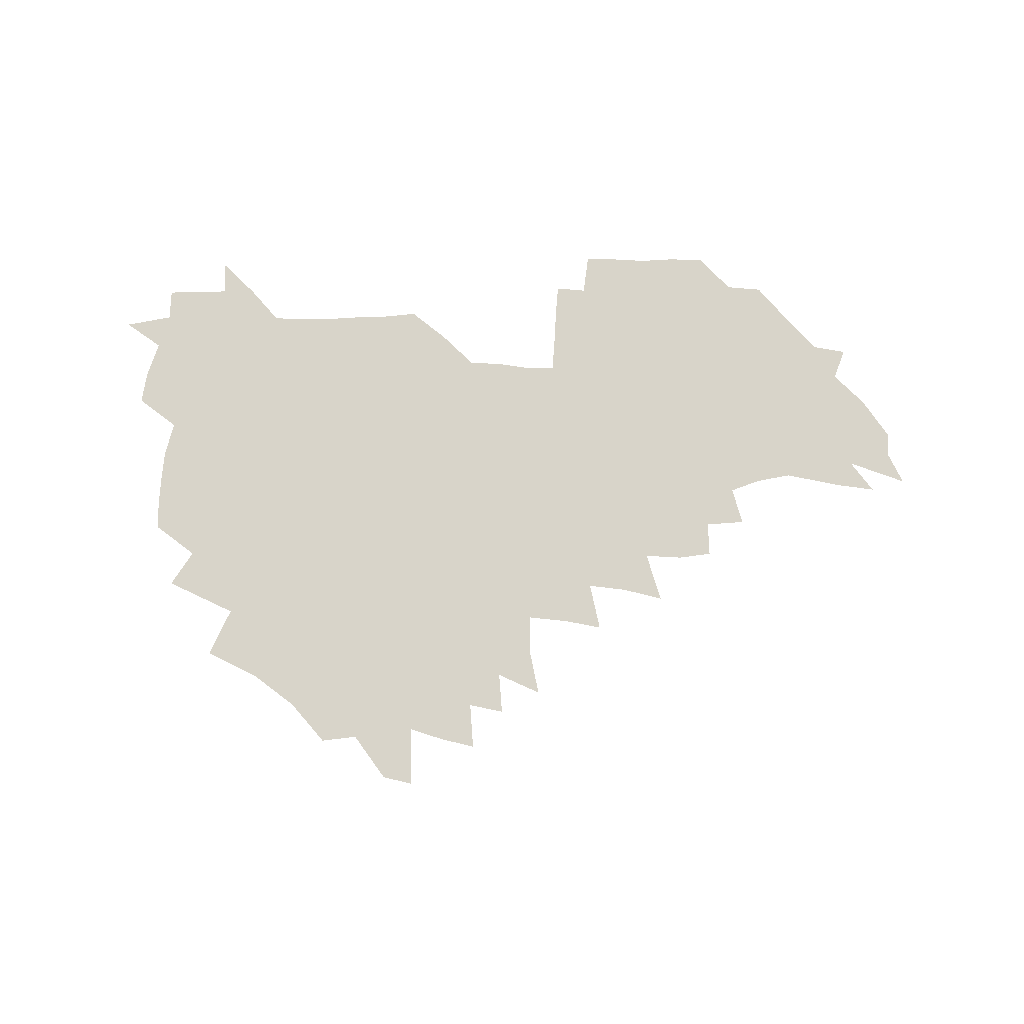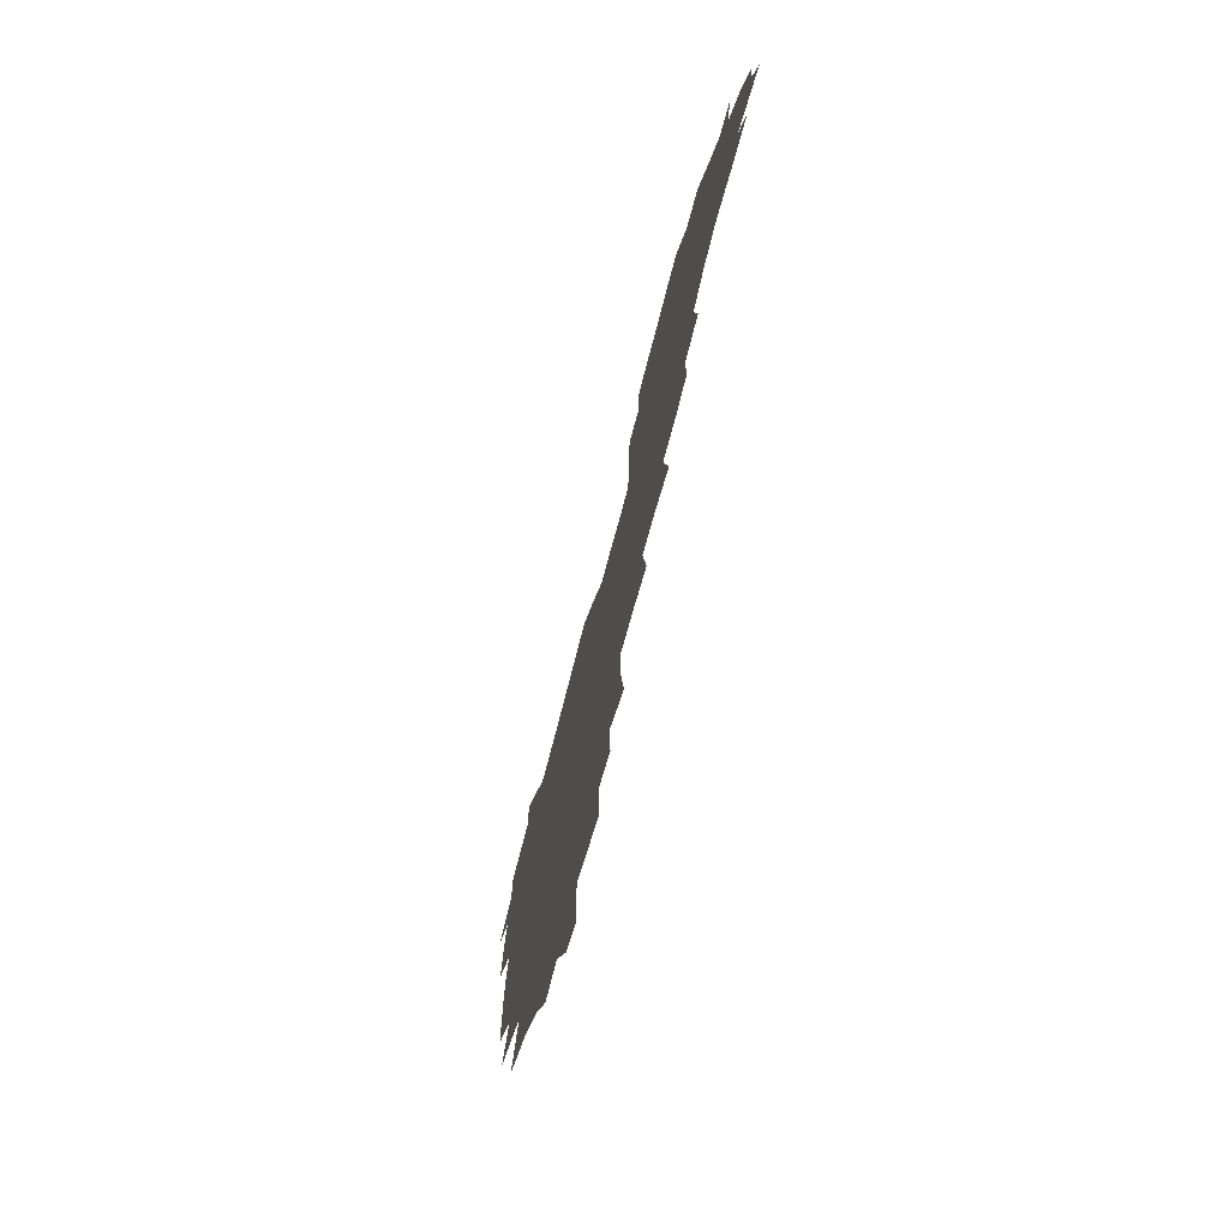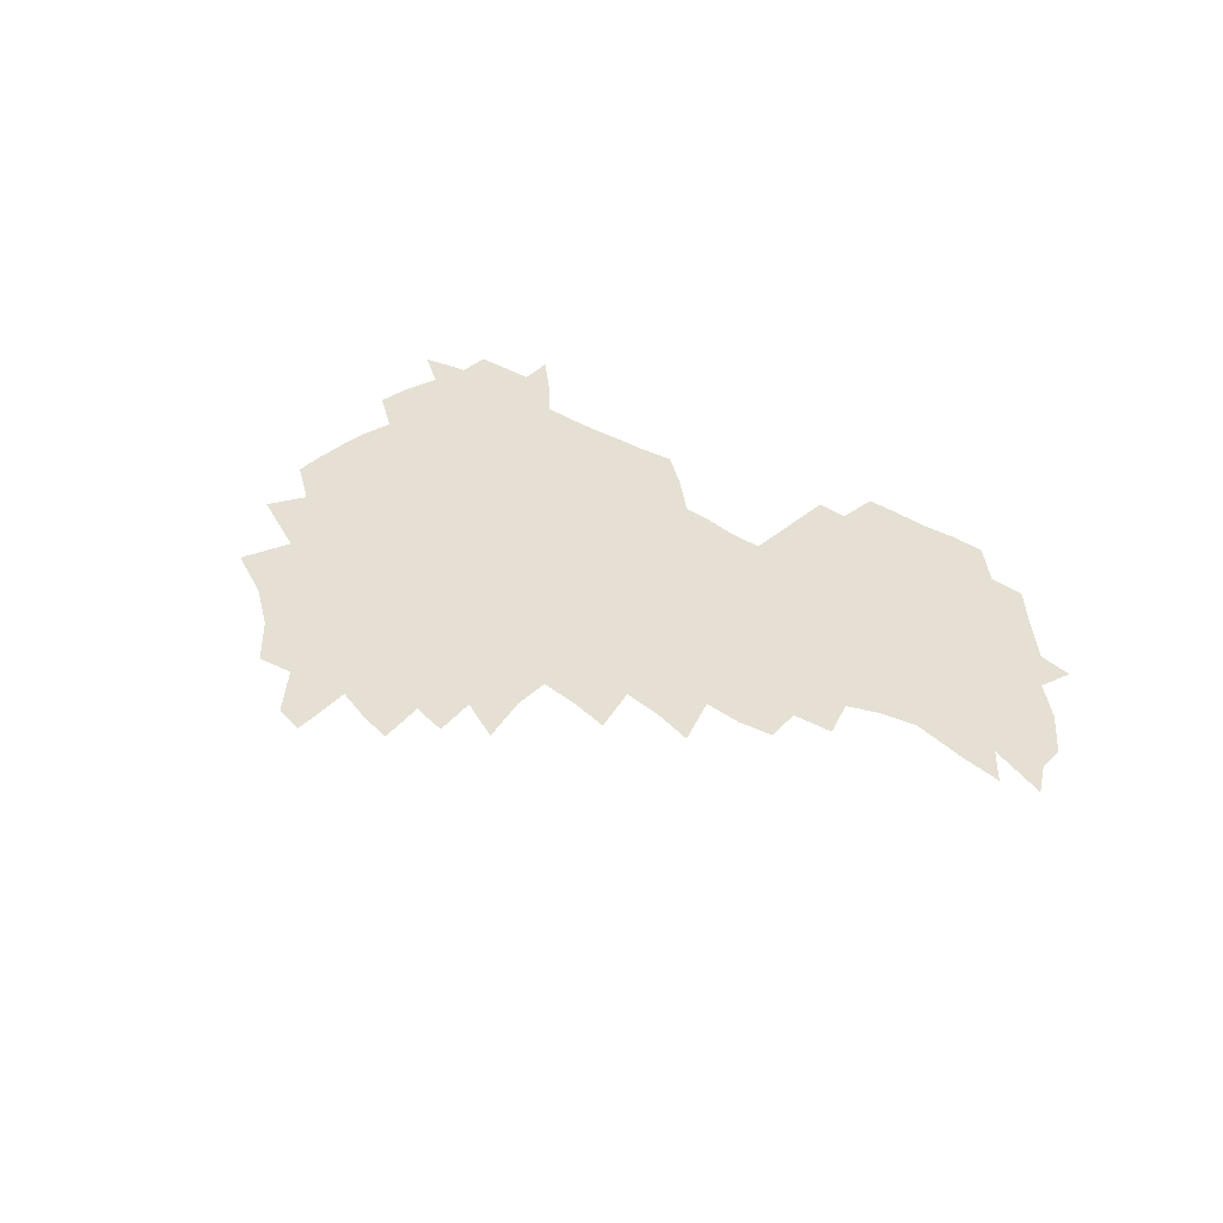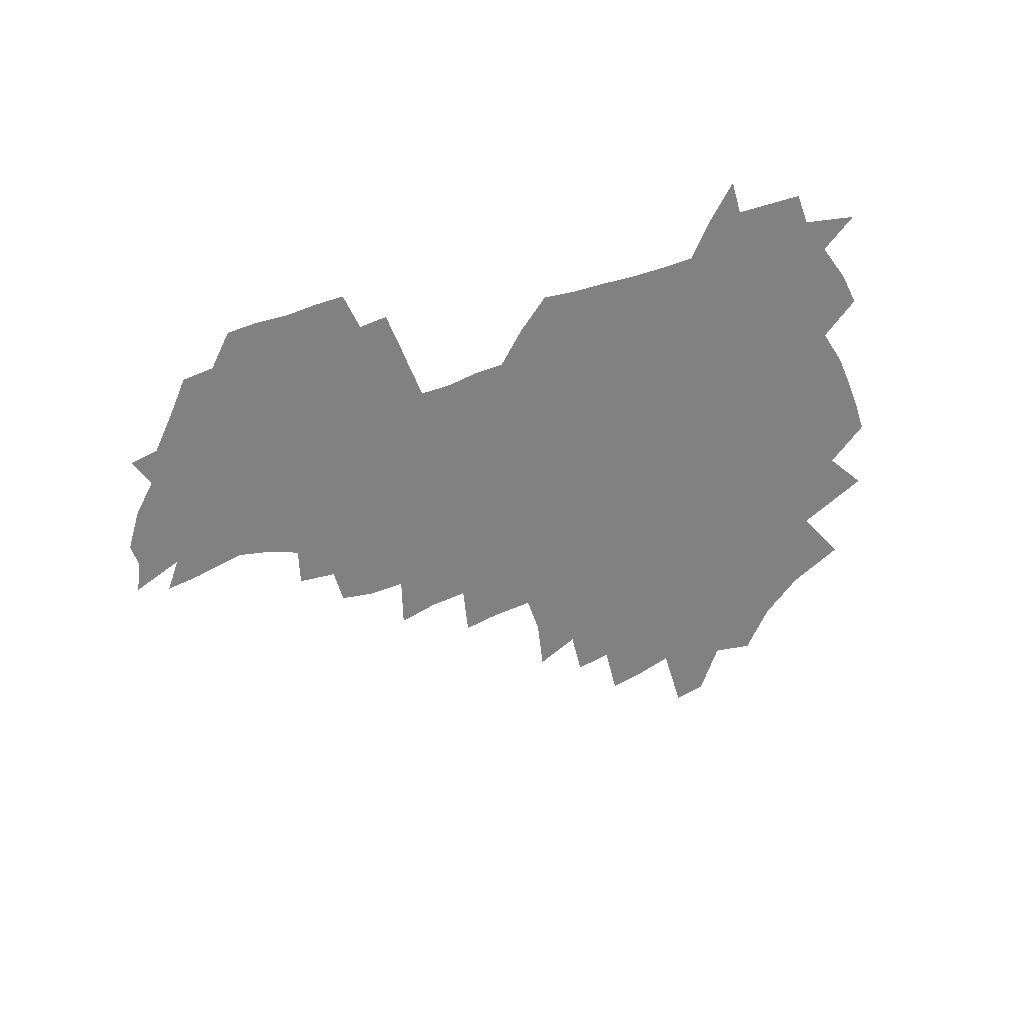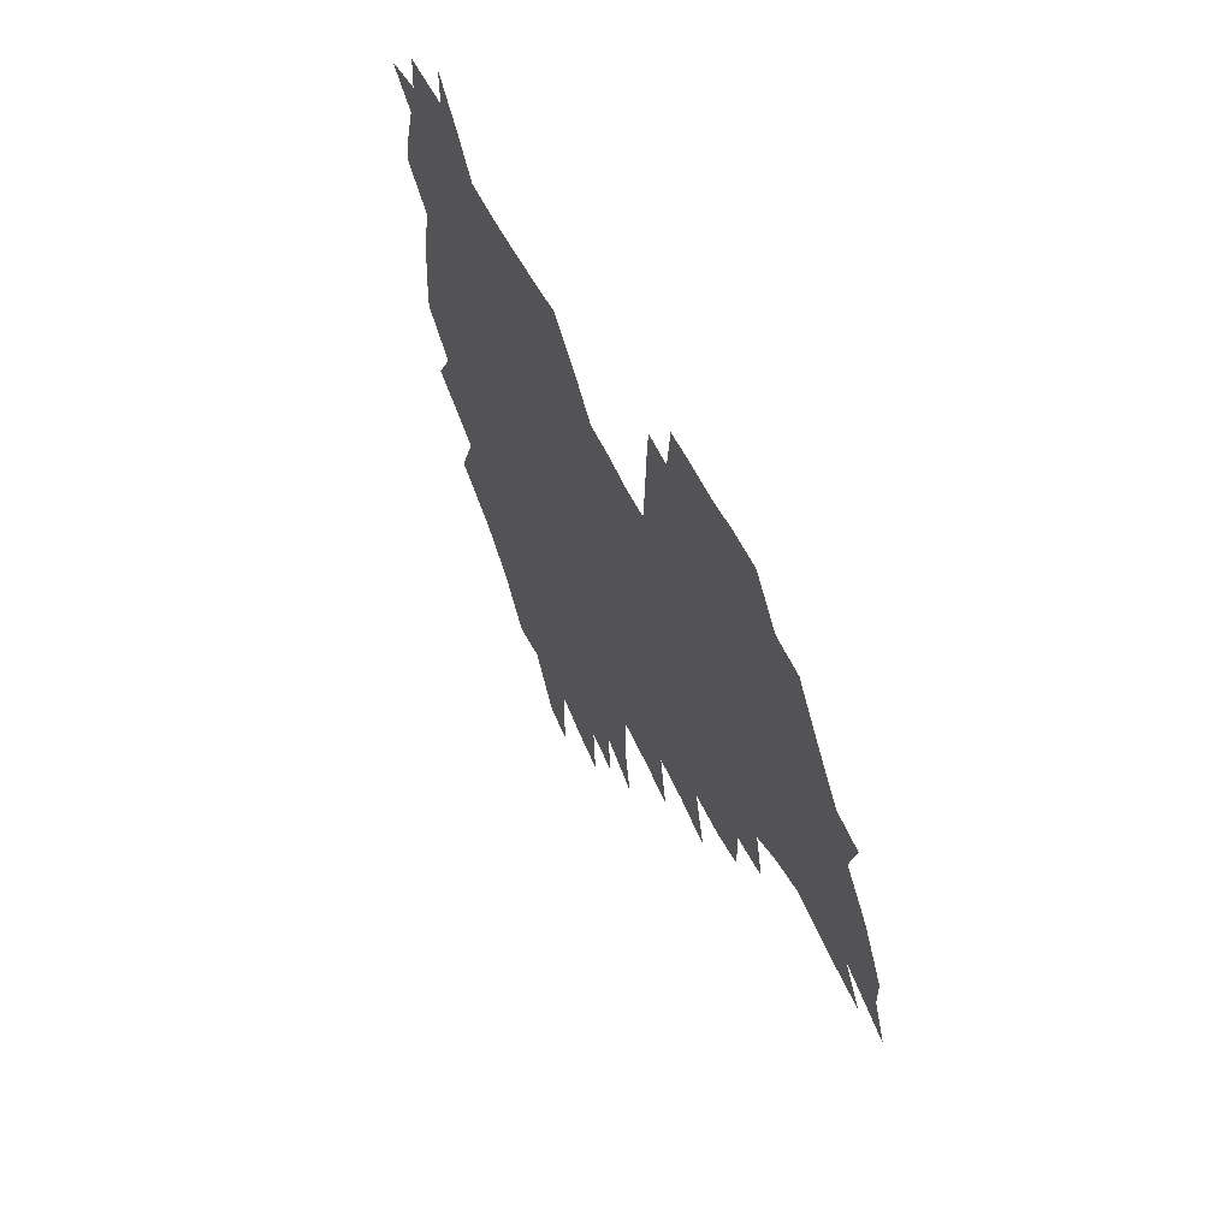
<metadata>
{"format":"obj","ext":"obj","renderer":"f3d","projection":"perspective","resolution":1024,"background":"white","views":[{"elev":75.6,"azim":-0.3,"up":"+Z"},{"elev":-67.4,"azim":75.9,"up":"+Y"},{"elev":38.0,"azim":38.7,"up":"+Z"},{"elev":-60.4,"azim":-162.2,"up":"+Z"},{"elev":51.4,"azim":65.5,"up":"+Y"}]}
</metadata>
<code>
v 207.2 264.8 0
v 216 221.9 0
v 218.4 236.5 0
v 223.9 252.9 0
v 229 268.9 0
v 229.6 283 0
v 227.5 152.8 0
v 227.6 165.7 0
v 228.4 178.8 0
v 229.7 192.6 0
v 233.9 208.3 0
v 236.5 223.7 0
v 237.4 238.5 0
v 239.9 253.7 0
v 242.6 269 0
v 243.6 283.3 0
v 235.9 122.7 0
v 246.3 138.5 0
v 250.3 152.8 0
v 251.1 166.4 0
v 249.4 180.3 0
v 249.6 194.5 0
v 250.3 208.9 0
v 253.8 224.4 0
v 253.4 239 0
v 254.3 253.7 0
v 255.7 268.3 0
v 258.2 283.6 0
v 257.7 298.9 0
v 256.8 85.85 0
v 267.1 107.7 0
v 268.6 123.5 0
v 275.1 139.5 0
v 278 153.6 0
v 274.2 167.3 0
v 270 181.2 0
v 266.3 195.2 0
v 268.3 209.8 0
v 269.8 224.6 0
v 269.8 239.2 0
v 270.8 254 0
v 272.2 268.7 0
v 273.2 283.5 0
v 281 73.79 0
v 287.5 94.49 0
v 288.1 109.6 0
v 289.5 124.9 0
v 292.1 140.2 0
v 291.6 153.7 0
v 293.3 167.7 0
v 289.3 181.7 0
v 286.2 195.9 0
v 285.5 210.2 0
v 284.1 224.6 0
v 285 239.1 0
v 285.2 253.6 0
v 286.5 268 0
v 300.2 59.11 0
v 303.3 79.99 0
v 302.8 94.66 0
v 304.2 110.5 0
v 305.4 125.6 0
v 307.2 140.6 0
v 306.3 154 0
v 308.1 168 0
v 307.9 181.6 0
v 304.4 195.9 0
v 303.9 210.1 0
v 302.6 224.5 0
v 301.2 239 0
v 301.4 253.3 0
v 301.4 267.5 0
v 315.9 40.7 0
v 317.9 64.08 0
v 318.3 80.73 0
v 318.5 95.98 0
v 319 111 0
v 319.9 125.9 0
v 321.9 141.6 0
v 322.7 155.3 0
v 321.7 168.3 0
v 321.6 182 0
v 321.4 195.8 0
v 320.1 209.9 0
v 320.3 224 0
v 318.3 238.6 0
v 317.1 253.1 0
v 316.3 267.5 0
v 332.4 42.64 0
v 332.9 66.26 0
v 333.1 82.23 0
v 333 96.73 0
v 334.3 113.1 0
v 334.4 126.9 0
v 334.7 140.7 0
v 335 154.8 0
v 336.1 169.1 0
v 335.7 182.3 0
v 335.3 195.9 0
v 334.3 210 0
v 333.9 224.2 0
v 333.5 238.5 0
v 332.8 252.8 0
v 330.8 268.4 0
v 347.1 22.17 0
v 346.9 47.26 0
v 346.8 65.93 0
v 347.1 82.77 0
v 347.1 96.87 0
v 347.6 112.9 0
v 347.7 125.9 0
v 348.2 140.8 0
v 348.5 155.4 0
v 348.7 169.4 0
v 348.8 182.4 0
v 348.4 196.2 0
v 348.1 210.2 0
v 347.4 224.5 0
v 347.8 238.6 0
v 347 253 0
v 345.6 268.7 0
v 360.9 18.74 0
v 360.4 46.37 0
v 361.1 62.44 0
v 360.9 81.22 0
v 361 96.88 0
v 361.1 111.8 0
v 361.4 126.2 0
v 361.7 140.4 0
v 361.9 154.5 0
v 362.2 168.5 0
v 362.1 182.5 0
v 362 196.4 0
v 361.9 210.5 0
v 361.9 224.6 0
v 361.5 239.2 0
v 360.8 253.9 0
v 360.2 270.2 0
v 361 286 0
v 376.5 41.08 0
v 375.6 61.23 0
v 374.7 81.29 0
v 375.1 95.45 0
v 375.2 110.2 0
v 375.2 125.3 0
v 375.9 139.1 0
v 376 153.6 0
v 375.7 168.8 0
v 375.8 182.5 0
v 375.8 196.4 0
v 375.8 210.6 0
v 375.8 224.9 0
v 376.4 241 0
v 376.5 256.9 0
v 392.2 37.27 0
v 390.7 58.45 0
v 389.5 78.04 0
v 389.4 93.8 0
v 389.4 109.2 0
v 389.7 123.8 0
v 390.6 137.7 0
v 390.6 152.3 0
v 389.3 168.8 0
v 389.4 182.6 0
v 389.7 196.5 0
v 389.9 210.6 0
v 390.2 225.1 0
v 391.4 242.3 0
v 406.8 54.94 0
v 405.5 73.9 0
v 404 92.03 0
v 405.2 106.5 0
v 405.2 121.7 0
v 405.9 136.3 0
v 405.3 151.7 0
v 404.8 167 0
v 404.2 181.9 0
v 403.9 196.5 0
v 404 210.5 0
v 404.3 224.6 0
v 405.8 241.5 0
v 425.5 64.67 0
v 421.1 86.76 0
v 421.5 103.7 0
v 422.9 118.3 0
v 420.9 135.9 0
v 420.6 150.8 0
v 419.4 166.8 0
v 418.8 181.6 0
v 418 196.5 0
v 418.1 210.5 0
v 418.7 224.6 0
v 420.1 239.4 0
v 440 101.7 0
v 437.6 120 0
v 437 134.8 0
v 435.6 150.6 0
v 433.9 166.9 0
v 433.6 181.2 0
v 431.9 196.6 0
v 433 210.5 0
v 432.8 224.4 0
v 434.6 239.2 0
v 435.8 253.5 0
v 436.7 270.3 0
v 438 284.2 0
v 457.4 98.25 0
v 452.8 120.2 0
v 451.7 135.7 0
v 450.2 151.5 0
v 448.7 167 0
v 447.9 181.6 0
v 446.8 196.3 0
v 447.5 210.2 0
v 446.7 224.3 0
v 448.1 238.5 0
v 449.2 252.9 0
v 450.8 268.5 0
v 451.9 283 0
v 454.4 301 0
v 470.3 118 0
v 466.8 136.4 0
v 465 152 0
v 462.7 168.1 0
v 462.2 182.3 0
v 462.3 196.4 0
v 461.2 210.6 0
v 459.7 224.1 0
v 463.3 239.2 0
v 464.7 254 0
v 464.7 268 0
v 466.1 282.9 0
v 469.1 300.9 0
v 489 113.3 0
v 482.4 135.9 0
v 480.2 152.5 0
v 479.3 167.4 0
v 477.4 182.4 0
v 477.4 196.6 0
v 477.3 210.8 0
v 477.2 225.1 0
v 478.8 239.7 0
v 478.8 253.9 0
v 480.3 268.7 0
v 481.8 283.9 0
v 483.9 300 0
v 499.8 134.9 0
v 496.5 152.6 0
v 494.1 168.3 0
v 492.7 182.9 0
v 492.4 196.9 0
v 492.8 211.1 0
v 492.7 225.2 0
v 493.5 239.6 0
v 494.4 254.1 0
v 497 269.6 0
v 497.1 283.9 0
v 500.1 300.8 0
v 515.1 136.9 0
v 514.7 152.6 0
v 510.6 169 0
v 509 183.4 0
v 505.7 197.9 0
v 506.1 211.1 0
v 508.5 225.6 0
v 508.3 239.6 0
v 509.4 253.9 0
v 512.5 269.5 0
v 511.4 283.4 0
v 515.4 300.1 0
v 532.8 153.8 0
v 528.1 171 0
v 525.1 184.7 0
v 524.3 198.2 0
v 522.1 211.8 0
v 523 225.5 0
v 522 239.3 0
v 523.7 253.3 0
v 526.4 268.6 0
v 530.1 284.5 0
v 542.1 176.1 0
v 539.7 186.9 0
v 538.3 199.2 0
v 536.9 212.2 0
v 536.5 225.4 0
v 540.7 239.4 0
v 540 253.2 0
v 542.7 267.7 0
v 546.3 283.1 0
v 557.9 179 0
v 554.9 189.2 0
v 552.7 200.2 0
v 551.9 212.2 0
v 553.4 224.9 0
v 556.3 238.2 0
v 557.4 252.2 0
v 560.4 266.5 0
v 584.1 173.5 0
v 569.6 189.4 0
v 568 200.2 0
v 567.8 211.5 0
v 569.8 223.5 0
v 570.2 236.6 0
v 575.2 250.1 0
v 601.8 171 0
v 591.2 185.3 0
v 585.9 198.2 0
v 583.4 210.1 0
v 583.9 221.3 0
v 585 233.4 0
v 590.3 247.3 0
v 617.9 175.4 0
v 611 189.8 0
v 611.4 201.1 0
v 599.3 219 0
f 4 5 1
f 11 12 2
f 2 12 3
f 12 13 3
f 3 13 4
f 13 14 4
f 4 14 5
f 14 15 5
f 5 15 6
f 15 16 6
f 18 19 7
f 7 19 8
f 19 20 8
f 8 20 9
f 20 21 9
f 9 21 10
f 21 22 10
f 10 22 11
f 22 23 11
f 11 23 12
f 23 24 12
f 12 24 13
f 24 25 13
f 13 25 14
f 25 26 14
f 14 26 15
f 26 27 15
f 15 27 16
f 27 28 16
f 31 32 17
f 17 32 18
f 32 33 18
f 18 33 19
f 33 34 19
f 19 34 20
f 34 35 20
f 20 35 21
f 35 36 21
f 21 36 22
f 36 37 22
f 22 37 23
f 37 38 23
f 23 38 24
f 38 39 24
f 24 39 25
f 39 40 25
f 25 40 26
f 40 41 26
f 26 41 27
f 41 42 27
f 27 42 28
f 42 43 28
f 28 43 29
f 44 45 30
f 30 45 31
f 45 46 31
f 31 46 32
f 46 47 32
f 32 47 33
f 47 48 33
f 33 48 34
f 48 49 34
f 34 49 35
f 49 50 35
f 35 50 36
f 50 51 36
f 36 51 37
f 51 52 37
f 37 52 38
f 52 53 38
f 38 53 39
f 53 54 39
f 39 54 40
f 54 55 40
f 40 55 41
f 55 56 41
f 41 56 42
f 56 57 42
f 42 57 43
f 58 59 44
f 44 59 45
f 59 60 45
f 45 60 46
f 60 61 46
f 46 61 47
f 61 62 47
f 47 62 48
f 62 63 48
f 48 63 49
f 63 64 49
f 49 64 50
f 64 65 50
f 50 65 51
f 65 66 51
f 51 66 52
f 66 67 52
f 52 67 53
f 67 68 53
f 53 68 54
f 68 69 54
f 54 69 55
f 69 70 55
f 55 70 56
f 70 71 56
f 56 71 57
f 71 72 57
f 73 74 58
f 58 74 59
f 74 75 59
f 59 75 60
f 75 76 60
f 60 76 61
f 76 77 61
f 61 77 62
f 77 78 62
f 62 78 63
f 78 79 63
f 63 79 64
f 79 80 64
f 64 80 65
f 80 81 65
f 65 81 66
f 81 82 66
f 66 82 67
f 82 83 67
f 67 83 68
f 83 84 68
f 68 84 69
f 84 85 69
f 69 85 70
f 85 86 70
f 70 86 71
f 86 87 71
f 71 87 72
f 87 88 72
f 73 89 74
f 89 90 74
f 74 90 75
f 90 91 75
f 75 91 76
f 91 92 76
f 76 92 77
f 92 93 77
f 77 93 78
f 93 94 78
f 78 94 79
f 94 95 79
f 79 95 80
f 95 96 80
f 80 96 81
f 96 97 81
f 81 97 82
f 97 98 82
f 82 98 83
f 98 99 83
f 83 99 84
f 99 100 84
f 84 100 85
f 100 101 85
f 85 101 86
f 101 102 86
f 86 102 87
f 102 103 87
f 87 103 88
f 103 104 88
f 105 106 89
f 89 106 90
f 106 107 90
f 90 107 91
f 107 108 91
f 91 108 92
f 108 109 92
f 92 109 93
f 109 110 93
f 93 110 94
f 110 111 94
f 94 111 95
f 111 112 95
f 95 112 96
f 112 113 96
f 96 113 97
f 113 114 97
f 97 114 98
f 114 115 98
f 98 115 99
f 115 116 99
f 99 116 100
f 116 117 100
f 100 117 101
f 117 118 101
f 101 118 102
f 118 119 102
f 102 119 103
f 119 120 103
f 103 120 104
f 120 121 104
f 105 122 106
f 122 123 106
f 106 123 107
f 123 124 107
f 107 124 108
f 124 125 108
f 108 125 109
f 125 126 109
f 109 126 110
f 126 127 110
f 110 127 111
f 127 128 111
f 111 128 112
f 128 129 112
f 112 129 113
f 129 130 113
f 113 130 114
f 130 131 114
f 114 131 115
f 131 132 115
f 115 132 116
f 132 133 116
f 116 133 117
f 133 134 117
f 117 134 118
f 134 135 118
f 118 135 119
f 135 136 119
f 119 136 120
f 136 137 120
f 120 137 121
f 137 138 121
f 123 140 124
f 140 141 124
f 124 141 125
f 141 142 125
f 125 142 126
f 142 143 126
f 126 143 127
f 143 144 127
f 127 144 128
f 144 145 128
f 128 145 129
f 145 146 129
f 129 146 130
f 146 147 130
f 130 147 131
f 147 148 131
f 131 148 132
f 148 149 132
f 132 149 133
f 149 150 133
f 133 150 134
f 150 151 134
f 134 151 135
f 151 152 135
f 135 152 136
f 152 153 136
f 136 153 137
f 153 154 137
f 137 154 138
f 140 155 141
f 155 156 141
f 141 156 142
f 156 157 142
f 142 157 143
f 157 158 143
f 143 158 144
f 158 159 144
f 144 159 145
f 159 160 145
f 145 160 146
f 160 161 146
f 146 161 147
f 161 162 147
f 147 162 148
f 162 163 148
f 148 163 149
f 163 164 149
f 149 164 150
f 164 165 150
f 150 165 151
f 165 166 151
f 151 166 152
f 166 167 152
f 152 167 153
f 167 168 153
f 153 168 154
f 156 169 157
f 169 170 157
f 157 170 158
f 170 171 158
f 158 171 159
f 171 172 159
f 159 172 160
f 172 173 160
f 160 173 161
f 173 174 161
f 161 174 162
f 174 175 162
f 162 175 163
f 175 176 163
f 163 176 164
f 176 177 164
f 164 177 165
f 177 178 165
f 165 178 166
f 178 179 166
f 166 179 167
f 179 180 167
f 167 180 168
f 180 181 168
f 170 182 171
f 182 183 171
f 171 183 172
f 183 184 172
f 172 184 173
f 184 185 173
f 173 185 174
f 185 186 174
f 174 186 175
f 186 187 175
f 175 187 176
f 187 188 176
f 176 188 177
f 188 189 177
f 177 189 178
f 189 190 178
f 178 190 179
f 190 191 179
f 179 191 180
f 191 192 180
f 180 192 181
f 192 193 181
f 184 194 185
f 194 195 185
f 185 195 186
f 195 196 186
f 186 196 187
f 196 197 187
f 187 197 188
f 197 198 188
f 188 198 189
f 198 199 189
f 189 199 190
f 199 200 190
f 190 200 191
f 200 201 191
f 191 201 192
f 201 202 192
f 192 202 193
f 202 203 193
f 194 207 195
f 207 208 195
f 195 208 196
f 208 209 196
f 196 209 197
f 209 210 197
f 197 210 198
f 210 211 198
f 198 211 199
f 211 212 199
f 199 212 200
f 212 213 200
f 200 213 201
f 213 214 201
f 201 214 202
f 214 215 202
f 202 215 203
f 215 216 203
f 203 216 204
f 216 217 204
f 204 217 205
f 217 218 205
f 205 218 206
f 218 219 206
f 208 221 209
f 221 222 209
f 209 222 210
f 222 223 210
f 210 223 211
f 223 224 211
f 211 224 212
f 224 225 212
f 212 225 213
f 225 226 213
f 213 226 214
f 226 227 214
f 214 227 215
f 227 228 215
f 215 228 216
f 228 229 216
f 216 229 217
f 229 230 217
f 217 230 218
f 230 231 218
f 218 231 219
f 231 232 219
f 219 232 220
f 232 233 220
f 221 234 222
f 234 235 222
f 222 235 223
f 235 236 223
f 223 236 224
f 236 237 224
f 224 237 225
f 237 238 225
f 225 238 226
f 238 239 226
f 226 239 227
f 239 240 227
f 227 240 228
f 240 241 228
f 228 241 229
f 241 242 229
f 229 242 230
f 242 243 230
f 230 243 231
f 243 244 231
f 231 244 232
f 244 245 232
f 232 245 233
f 245 246 233
f 235 247 236
f 247 248 236
f 236 248 237
f 248 249 237
f 237 249 238
f 249 250 238
f 238 250 239
f 250 251 239
f 239 251 240
f 251 252 240
f 240 252 241
f 252 253 241
f 241 253 242
f 253 254 242
f 242 254 243
f 254 255 243
f 243 255 244
f 255 256 244
f 244 256 245
f 256 257 245
f 245 257 246
f 257 258 246
f 247 259 248
f 259 260 248
f 248 260 249
f 260 261 249
f 249 261 250
f 261 262 250
f 250 262 251
f 262 263 251
f 251 263 252
f 263 264 252
f 252 264 253
f 264 265 253
f 253 265 254
f 265 266 254
f 254 266 255
f 266 267 255
f 255 267 256
f 267 268 256
f 256 268 257
f 268 269 257
f 257 269 258
f 269 270 258
f 260 271 261
f 271 272 261
f 261 272 262
f 272 273 262
f 262 273 263
f 273 274 263
f 263 274 264
f 274 275 264
f 264 275 265
f 275 276 265
f 265 276 266
f 276 277 266
f 266 277 267
f 277 278 267
f 267 278 268
f 278 279 268
f 268 279 269
f 279 280 269
f 269 280 270
f 272 281 273
f 281 282 273
f 273 282 274
f 282 283 274
f 274 283 275
f 283 284 275
f 275 284 276
f 284 285 276
f 276 285 277
f 285 286 277
f 277 286 278
f 286 287 278
f 278 287 279
f 287 288 279
f 279 288 280
f 288 289 280
f 281 290 282
f 290 291 282
f 282 291 283
f 291 292 283
f 283 292 284
f 292 293 284
f 284 293 285
f 293 294 285
f 285 294 286
f 294 295 286
f 286 295 287
f 295 296 287
f 287 296 288
f 296 297 288
f 288 297 289
f 290 298 291
f 298 299 291
f 291 299 292
f 299 300 292
f 292 300 293
f 300 301 293
f 293 301 294
f 301 302 294
f 294 302 295
f 302 303 295
f 295 303 296
f 303 304 296
f 296 304 297
f 298 305 299
f 305 306 299
f 299 306 300
f 306 307 300
f 300 307 301
f 307 308 301
f 301 308 302
f 308 309 302
f 302 309 303
f 309 310 303
f 303 310 304
f 310 311 304
f 306 312 307
f 312 313 307
f 307 313 308
f 313 314 308
f 308 314 309
f 314 315 309
f 309 315 310

</code>
